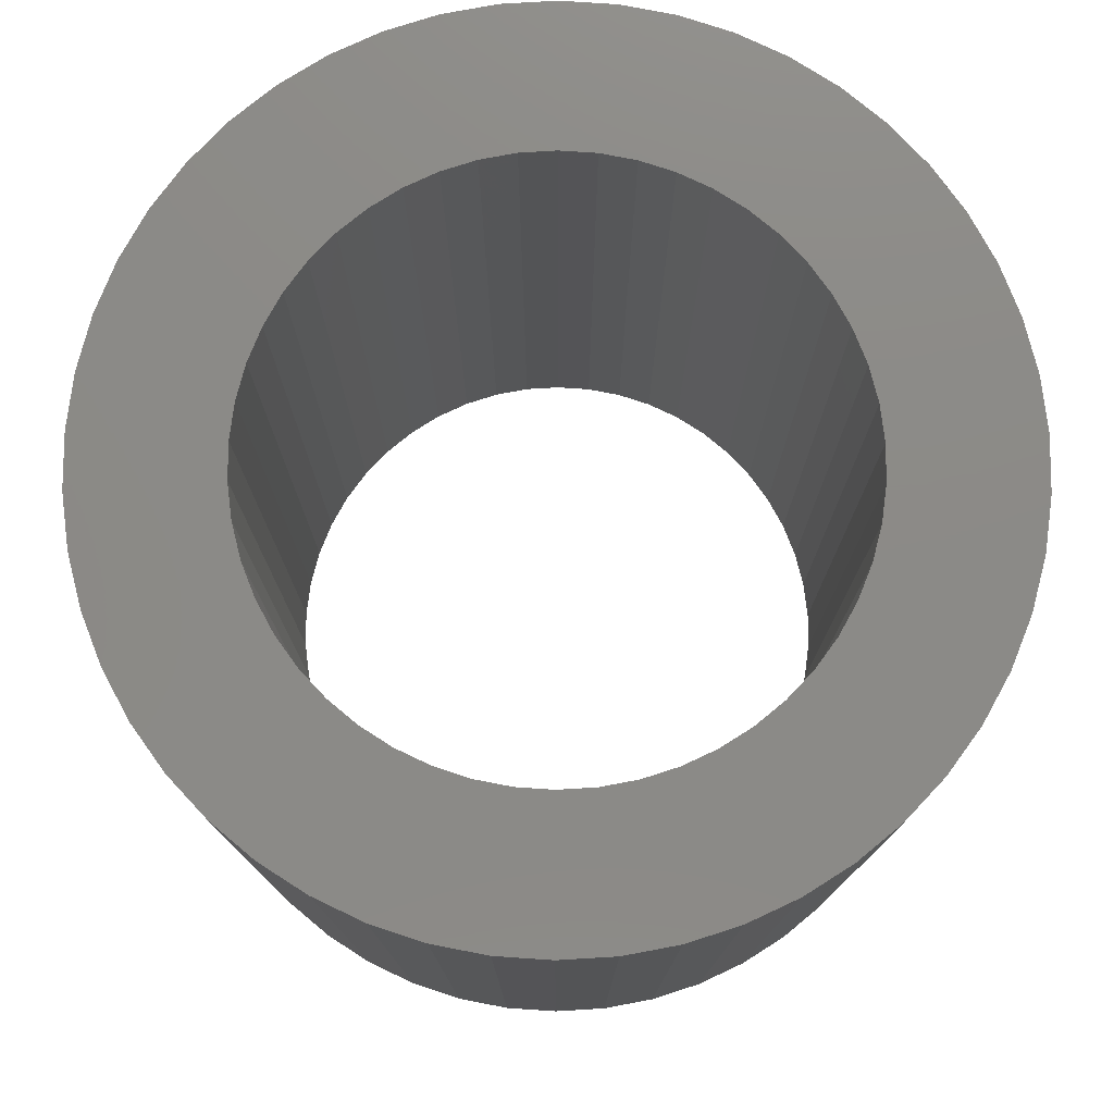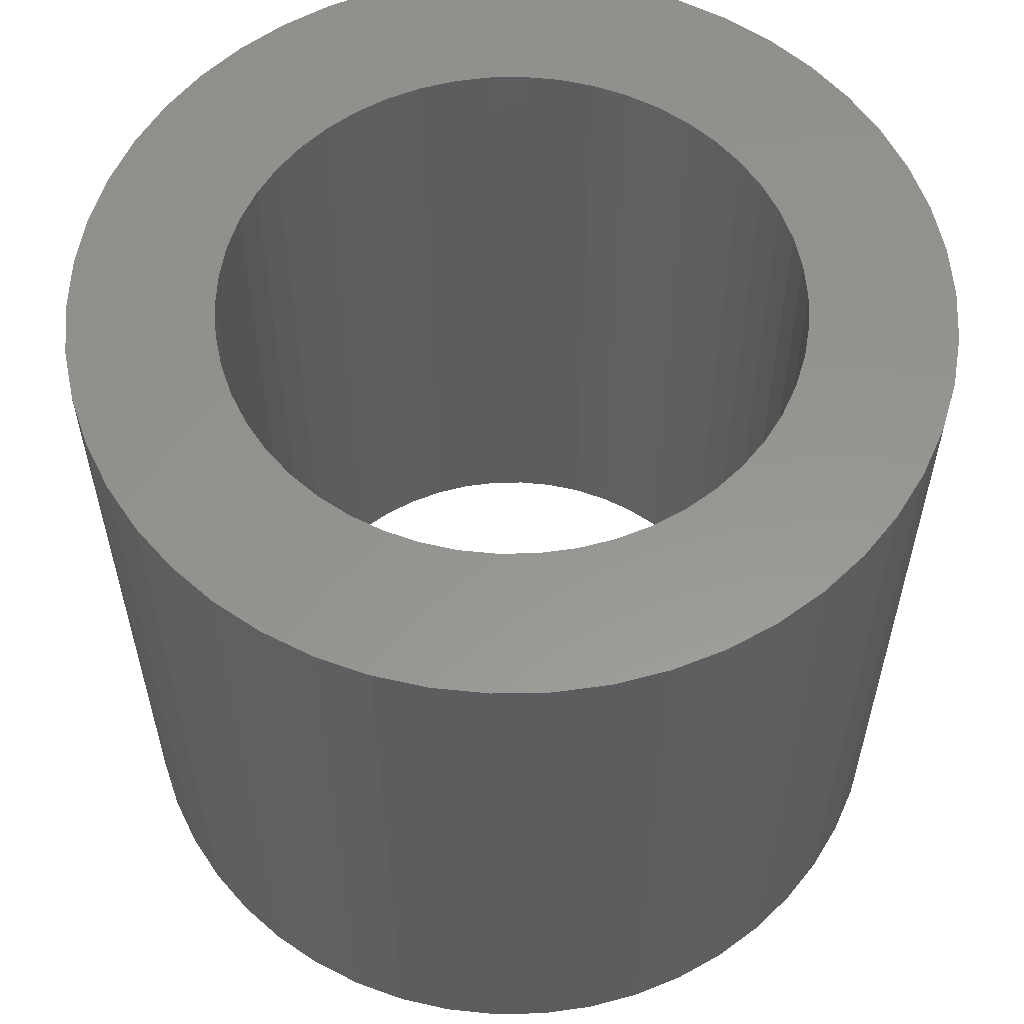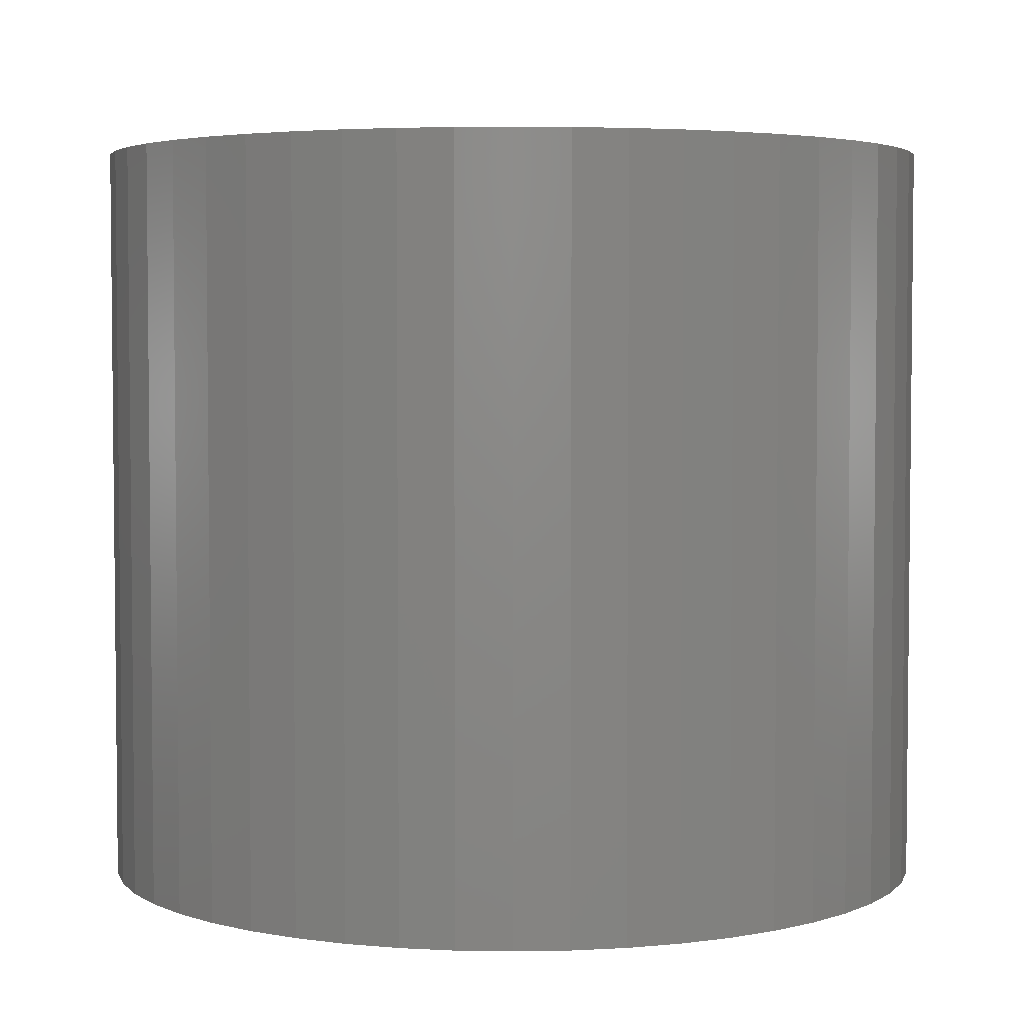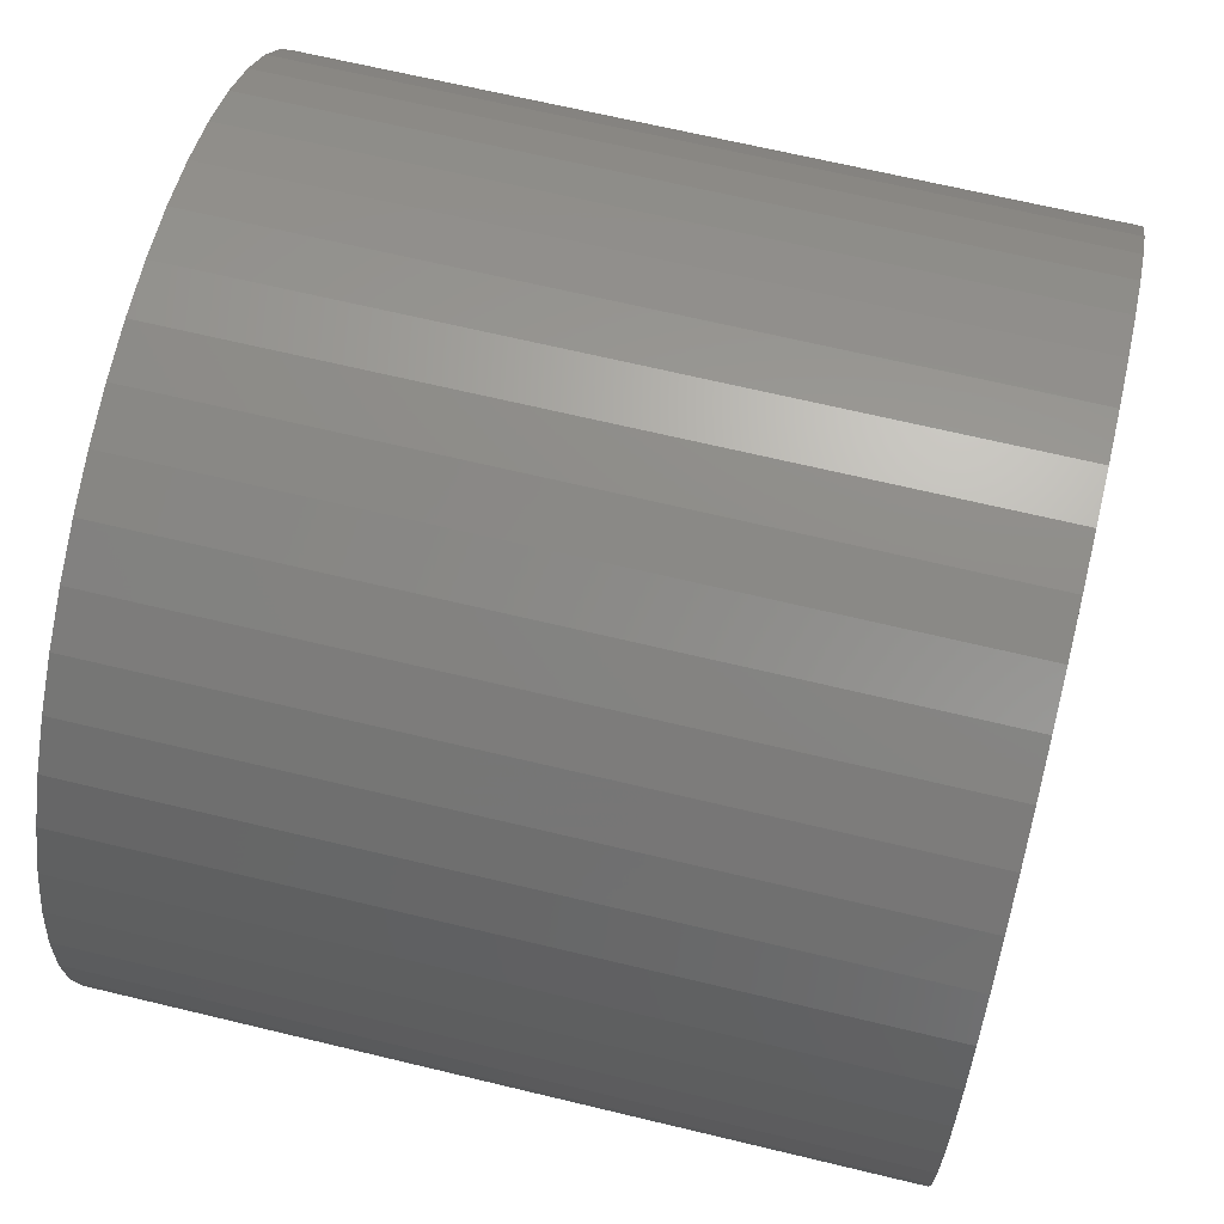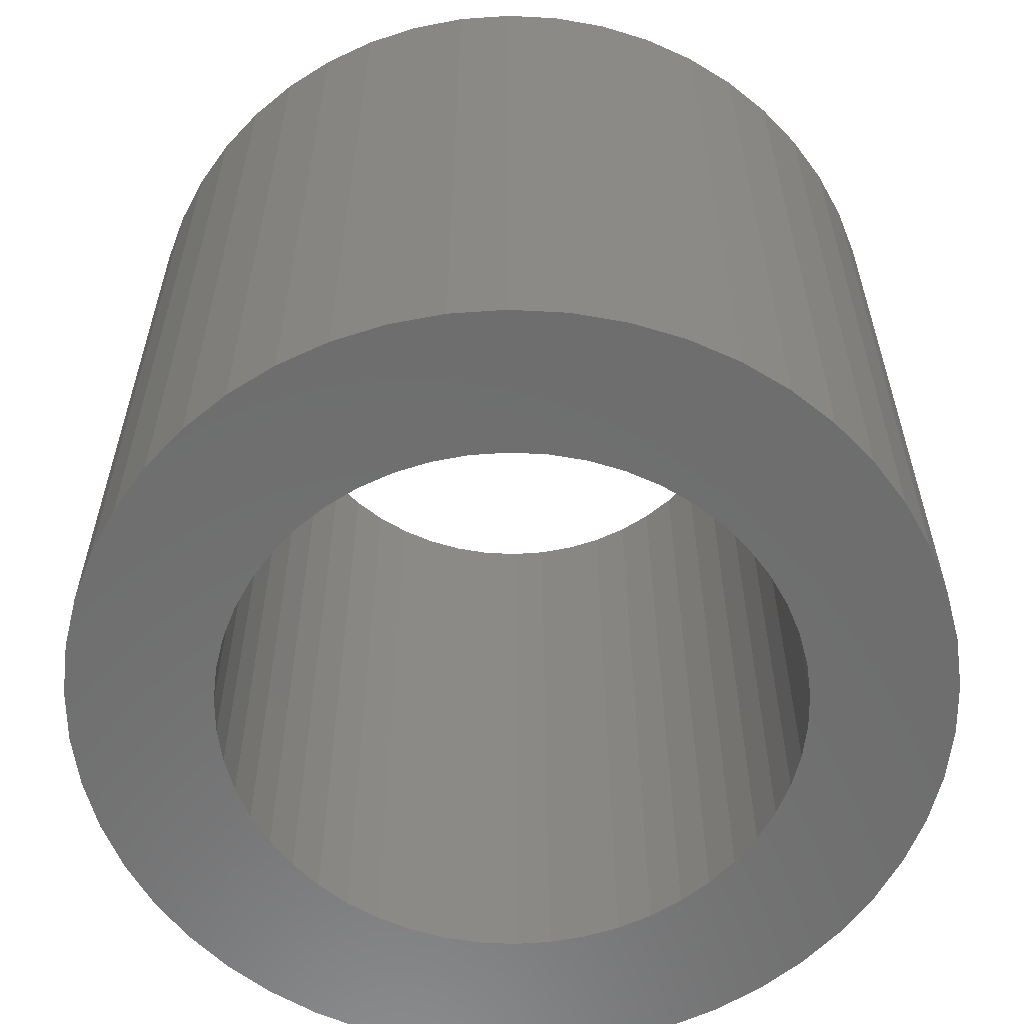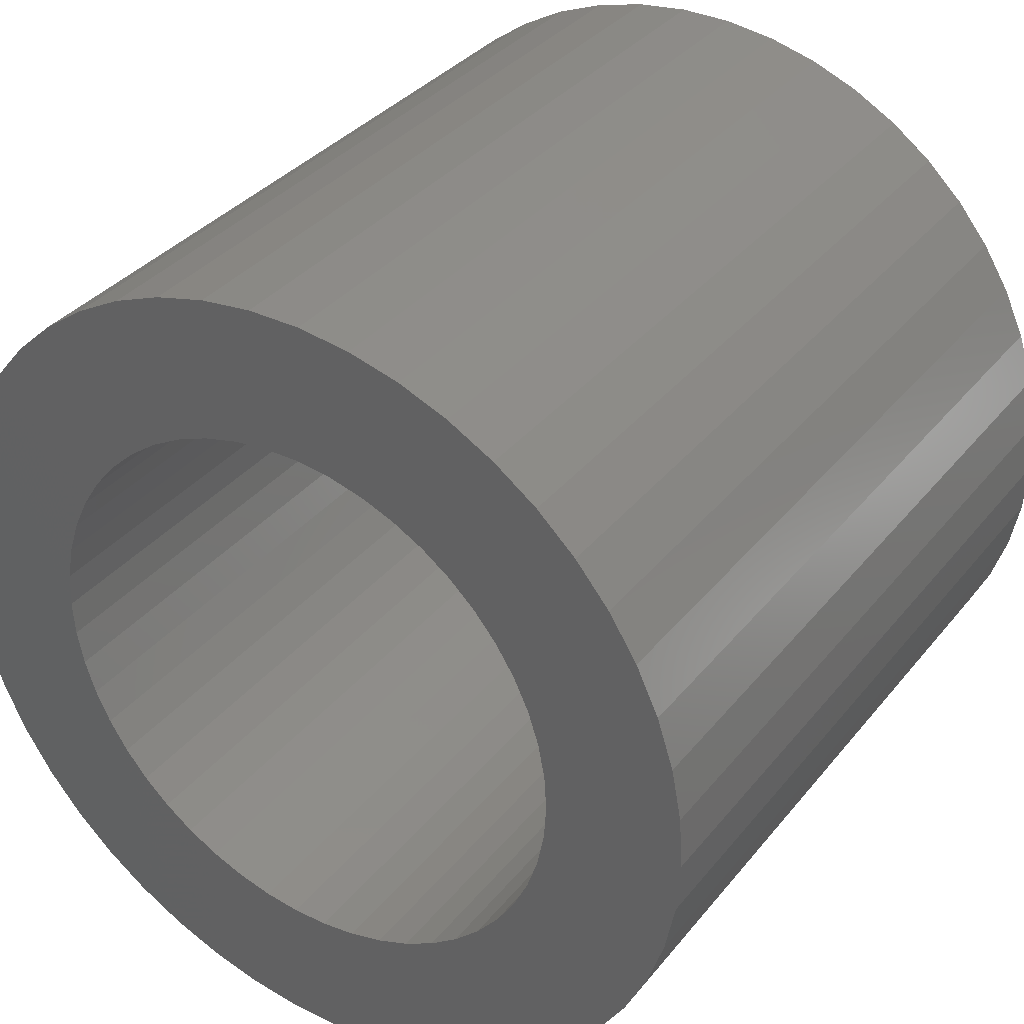
<metadata>
{"format":"stl","ext":"stl","renderer":"f3d","projection":"perspective","resolution":1024,"background":"white","views":[{"elev":77.5,"azim":-97.0,"up":"+Z"},{"elev":57.7,"azim":34.9,"up":"+Z"},{"elev":3.9,"azim":25.1,"up":"+Z"},{"elev":66.7,"azim":103.6,"up":"+Y"},{"elev":-59.6,"azim":-17.5,"up":"+Z"},{"elev":34.9,"azim":-146.9,"up":"+Y"}]}
</metadata>
<code>
# stl→obj: 200 verts, 400 faces
v 4.5 0 4
v 4.465 0.564 -4
v 4.465 0.564 4
v 4.5 0 -4
v -4.5 0 -4
v -4.465 0.564 4
v -4.465 0.564 -4
v -4.5 0 4
v 0.2826 4.491 -4
v -0.2826 4.491 4
v 0.2826 4.491 4
v -0.2826 4.491 -4
v -0.2826 -4.491 -4
v 0.2826 -4.491 4
v -0.2826 -4.491 4
v 0.2826 -4.491 -4
v 3.28 -3.08 4
v 3.641 -2.645 -4
v 3.641 -2.645 4
v 3.28 -3.08 -4
v 3.28 3.08 -4
v 2.868 3.467 4
v 3.28 3.08 4
v 2.868 3.467 -4
v -2.868 3.467 -4
v -3.28 3.08 4
v -2.868 3.467 4
v -3.28 3.08 -4
v -1.391 4.28 -4
v -1.916 4.072 4
v -1.391 4.28 4
v -1.916 4.072 -4
v 4.184 1.657 4
v 3.943 2.168 -4
v 3.943 2.168 4
v 4.184 1.657 -4
v 4.359 1.119 -4
v 4.359 1.119 4
v 1.916 4.072 -4
v 1.391 4.28 4
v 1.916 4.072 4
v 1.391 4.28 -4
v 0.8432 4.42 4
v 0.8432 4.42 -4
v 2.411 3.799 4
v 2.411 3.799 -4
v -4.184 1.657 -4
v -3.943 2.168 4
v -3.943 2.168 -4
v -4.184 1.657 4
v -3.641 2.645 4
v -3.641 2.645 -4
v -4.359 1.119 -4
v -4.359 1.119 4
v -2.411 3.799 4
v -2.411 3.799 -4
v -0.8432 4.42 -4
v -0.8432 4.42 4
v 1.391 -4.28 -4
v 1.916 -4.072 4
v 1.391 -4.28 4
v 1.916 -4.072 -4
v 3.641 2.645 4
v 3.641 2.645 -4
v 3 0 4
v 2.976 0.376 4
v 4.465 -0.564 4
v 2.906 0.7461 4
v 2.976 -0.376 4
v 2.789 1.104 4
v 4.359 -1.119 4
v 2.629 1.445 4
v 2.906 -0.7461 4
v 2.427 1.763 4
v 4.184 -1.657 4
v 2.789 -1.104 4
v 2.187 2.054 4
v 1.912 2.312 4
v 1.607 2.533 4
v 1.277 2.714 4
v 0.9271 2.853 4
v 0.5621 2.947 4
v 0.1884 2.994 4
v -0.1884 2.994 4
v -0.5621 2.947 4
v -0.9271 2.853 4
v -1.277 2.714 4
v -1.607 2.533 4
v -1.912 2.312 4
v -2.187 2.054 4
v -2.427 1.763 4
v -2.629 1.445 4
v -2.789 1.104 4
v 3.943 -2.168 4
v 2.629 -1.445 4
v 2.427 -1.763 4
v 2.187 -2.054 4
v 2.868 -3.467 4
v 1.912 -2.312 4
v 2.411 -3.799 4
v 1.607 -2.533 4
v 1.277 -2.714 4
v 0.9271 -2.853 4
v 0.8432 -4.42 4
v 0.5621 -2.947 4
v 0.1884 -2.994 4
v -0.1884 -2.994 4
v -0.5621 -2.947 4
v -0.8432 -4.42 4
v -0.9271 -2.853 4
v -1.391 -4.28 4
v -1.277 -2.714 4
v -1.916 -4.072 4
v -1.607 -2.533 4
v -2.411 -3.799 4
v -1.912 -2.312 4
v -2.868 -3.467 4
v -2.187 -2.054 4
v -3.28 -3.08 4
v -2.427 -1.763 4
v -3.641 -2.645 4
v -2.629 -1.445 4
v -3.943 -2.168 4
v -2.789 -1.104 4
v -4.184 -1.657 4
v -2.906 -0.7461 4
v -4.359 -1.119 4
v -2.976 -0.376 4
v -4.465 -0.564 4
v -3 0 4
v -2.906 0.7461 4
v -2.976 0.376 4
v 3.943 -2.168 -4
v 4.465 -0.564 -4
v 4.359 -1.119 -4
v -1.916 -4.072 -4
v -1.391 -4.28 -4
v -3.641 -2.645 -4
v -3.943 -2.168 -4
v -4.184 -1.657 -4
v 3 0 -4
v 2.976 -0.376 -4
v 2.906 -0.7461 -4
v 4.184 -1.657 -4
v 2.976 0.376 -4
v 2.789 -1.104 -4
v 2.629 -1.445 -4
v 2.906 0.7461 -4
v 2.427 -1.763 -4
v 2.789 1.104 -4
v 2.187 -2.054 -4
v 2.868 -3.467 -4
v 1.912 -2.312 -4
v 2.411 -3.799 -4
v 1.607 -2.533 -4
v 1.277 -2.714 -4
v 0.9271 -2.853 -4
v 0.8432 -4.42 -4
v 0.5621 -2.947 -4
v 0.1884 -2.994 -4
v -0.1884 -2.994 -4
v -0.5621 -2.947 -4
v -0.8432 -4.42 -4
v -0.9271 -2.853 -4
v -1.277 -2.714 -4
v -1.607 -2.533 -4
v -2.411 -3.799 -4
v -1.912 -2.312 -4
v -2.868 -3.467 -4
v -2.187 -2.054 -4
v -3.28 -3.08 -4
v -2.427 -1.763 -4
v -2.629 -1.445 -4
v -2.789 -1.104 -4
v 2.629 1.445 -4
v 2.427 1.763 -4
v 2.187 2.054 -4
v 1.912 2.312 -4
v 1.607 2.533 -4
v 1.277 2.714 -4
v 0.9271 2.853 -4
v 0.5621 2.947 -4
v 0.1884 2.994 -4
v -0.1884 2.994 -4
v -0.5621 2.947 -4
v -0.9271 2.853 -4
v -1.277 2.714 -4
v -1.607 2.533 -4
v -1.912 2.312 -4
v -2.187 2.054 -4
v -2.427 1.763 -4
v -2.629 1.445 -4
v -2.789 1.104 -4
v -2.906 0.7461 -4
v -2.976 0.376 -4
v -3 0 -4
v -2.906 -0.7461 -4
v -4.359 -1.119 -4
v -2.976 -0.376 -4
v -4.465 -0.564 -4
f 1 2 3
f 2 1 4
f 5 6 7
f 6 5 8
f 9 10 11
f 10 9 12
f 13 14 15
f 14 13 16
f 17 18 19
f 18 17 20
f 21 22 23
f 22 21 24
f 25 26 27
f 26 25 28
f 29 30 31
f 30 29 32
f 33 34 35
f 34 33 36
f 3 37 38
f 37 3 2
f 39 40 41
f 40 39 42
f 42 43 40
f 43 42 44
f 24 45 22
f 45 24 46
f 47 48 49
f 48 47 50
f 49 51 52
f 51 49 48
f 53 50 47
f 50 53 54
f 32 55 30
f 55 32 56
f 57 31 58
f 31 57 29
f 59 60 61
f 60 59 62
f 38 36 33
f 36 38 37
f 63 21 23
f 21 63 64
f 35 64 63
f 64 35 34
f 44 11 43
f 11 44 9
f 7 54 53
f 54 7 6
f 65 1 3
f 66 3 38
f 1 65 67
f 68 38 33
f 69 67 65
f 70 33 35
f 67 69 71
f 72 35 63
f 73 71 69
f 74 63 23
f 71 73 75
f 76 75 73
f 3 66 65
f 38 68 66
f 77 23 22
f 33 70 68
f 35 72 70
f 63 74 72
f 78 22 45
f 23 77 74
f 79 45 41
f 22 78 77
f 45 79 78
f 80 41 40
f 41 80 79
f 40 81 80
f 43 81 40
f 43 82 81
f 11 82 43
f 11 83 82
f 11 84 83
f 10 84 11
f 10 85 84
f 58 85 10
f 58 86 85
f 31 86 58
f 86 31 87
f 30 87 31
f 87 30 88
f 55 88 30
f 88 55 89
f 27 89 55
f 89 27 90
f 26 90 27
f 90 26 91
f 51 91 26
f 91 51 92
f 48 92 51
f 92 48 93
f 50 93 48
f 75 76 94
f 95 94 76
f 94 95 19
f 96 19 95
f 19 96 17
f 97 17 96
f 17 97 98
f 99 98 97
f 98 99 100
f 101 100 99
f 100 101 60
f 102 60 101
f 60 102 61
f 103 61 102
f 103 104 61
f 105 104 103
f 105 14 104
f 106 14 105
f 107 14 106
f 107 15 14
f 108 15 107
f 108 109 15
f 110 109 108
f 111 110 112
f 110 111 109
f 113 112 114
f 115 114 116
f 112 113 111
f 117 116 118
f 114 115 113
f 119 118 120
f 121 120 122
f 123 122 124
f 116 117 115
f 125 124 126
f 127 126 128
f 129 128 130
f 93 50 131
f 118 119 117
f 54 131 50
f 120 121 119
f 131 54 132
f 122 123 121
f 6 132 54
f 124 125 123
f 132 6 130
f 126 127 125
f 8 130 6
f 128 129 127
f 130 8 129
f 12 58 10
f 58 12 57
f 19 133 94
f 133 19 18
f 71 134 67
f 134 71 135
f 136 111 113
f 111 136 137
f 138 123 139
f 123 138 121
f 139 125 140
f 125 139 123
f 141 4 134
f 142 134 135
f 4 141 2
f 143 135 144
f 145 2 141
f 146 144 133
f 2 145 37
f 147 133 18
f 148 37 145
f 149 18 20
f 37 148 36
f 150 36 148
f 134 142 141
f 135 143 142
f 151 20 152
f 144 146 143
f 133 147 146
f 18 149 147
f 153 152 154
f 20 151 149
f 155 154 62
f 152 153 151
f 154 155 153
f 156 62 59
f 62 156 155
f 59 157 156
f 158 157 59
f 158 159 157
f 16 159 158
f 16 160 159
f 16 161 160
f 13 161 16
f 13 162 161
f 163 162 13
f 163 164 162
f 137 164 163
f 164 137 165
f 136 165 137
f 165 136 166
f 167 166 136
f 166 167 168
f 169 168 167
f 168 169 170
f 171 170 169
f 170 171 172
f 138 172 171
f 172 138 173
f 139 173 138
f 173 139 174
f 140 174 139
f 36 150 34
f 175 34 150
f 34 175 64
f 176 64 175
f 64 176 21
f 177 21 176
f 21 177 24
f 178 24 177
f 24 178 46
f 179 46 178
f 46 179 39
f 180 39 179
f 39 180 42
f 181 42 180
f 181 44 42
f 182 44 181
f 182 9 44
f 183 9 182
f 184 9 183
f 184 12 9
f 185 12 184
f 185 57 12
f 186 57 185
f 29 186 187
f 186 29 57
f 32 187 188
f 56 188 189
f 187 32 29
f 25 189 190
f 188 56 32
f 28 190 191
f 52 191 192
f 49 192 193
f 189 25 56
f 47 193 194
f 53 194 195
f 7 195 196
f 174 140 197
f 190 28 25
f 198 197 140
f 191 52 28
f 197 198 199
f 192 49 52
f 200 199 198
f 193 47 49
f 199 200 196
f 194 53 47
f 5 196 200
f 195 7 53
f 196 5 7
f 16 104 14
f 104 16 158
f 152 17 98
f 17 152 20
f 62 100 60
f 100 62 154
f 46 41 45
f 41 46 39
f 52 26 28
f 26 52 51
f 56 27 55
f 27 56 25
f 75 135 71
f 135 75 144
f 94 144 75
f 144 94 133
f 67 4 1
f 4 67 134
f 137 109 111
f 109 137 163
f 140 127 198
f 127 140 125
f 154 98 100
f 98 154 152
f 163 15 109
f 15 163 13
f 171 117 119
f 117 171 169
f 167 113 115
f 113 167 136
f 171 121 138
f 121 171 119
f 198 129 200
f 129 198 127
f 200 8 5
f 8 200 129
f 158 61 104
f 61 158 59
f 169 115 117
f 115 169 167
f 131 193 93
f 193 131 194
f 175 74 176
f 74 175 72
f 182 81 82
f 81 182 181
f 181 80 81
f 80 181 180
f 187 86 87
f 86 187 186
f 93 192 92
f 192 93 193
f 142 65 141
f 65 142 69
f 156 103 102
f 103 156 157
f 145 68 148
f 68 145 66
f 178 77 78
f 77 178 177
f 183 82 83
f 82 183 182
f 179 78 79
f 78 179 178
f 91 190 90
f 190 91 191
f 190 89 90
f 89 190 189
f 141 66 145
f 66 141 65
f 162 110 108
f 110 162 164
f 157 105 103
f 105 157 159
f 176 77 177
f 77 176 74
f 184 83 84
f 83 184 183
f 180 79 80
f 79 180 179
f 130 195 132
f 195 130 196
f 132 194 131
f 194 132 195
f 92 191 91
f 191 92 192
f 185 84 85
f 84 185 184
f 186 85 86
f 85 186 185
f 188 87 88
f 87 188 187
f 189 88 89
f 88 189 188
f 143 69 142
f 69 143 73
f 159 106 105
f 106 159 160
f 150 72 175
f 72 150 70
f 148 70 150
f 70 148 68
f 155 102 101
f 102 155 156
f 151 99 97
f 99 151 153
f 151 96 149
f 96 151 97
f 161 108 107
f 108 161 162
f 128 196 130
f 196 128 199
f 122 174 124
f 174 122 173
f 124 197 126
f 197 124 174
f 168 118 116
f 118 168 170
f 146 73 143
f 73 146 76
f 147 76 146
f 76 147 95
f 153 101 99
f 101 153 155
f 149 95 147
f 95 149 96
f 166 116 114
f 116 166 168
f 160 107 106
f 107 160 161
f 126 199 128
f 199 126 197
f 120 173 122
f 173 120 172
f 165 114 112
f 114 165 166
f 164 112 110
f 112 164 165
f 118 172 120
f 172 118 170

</code>
